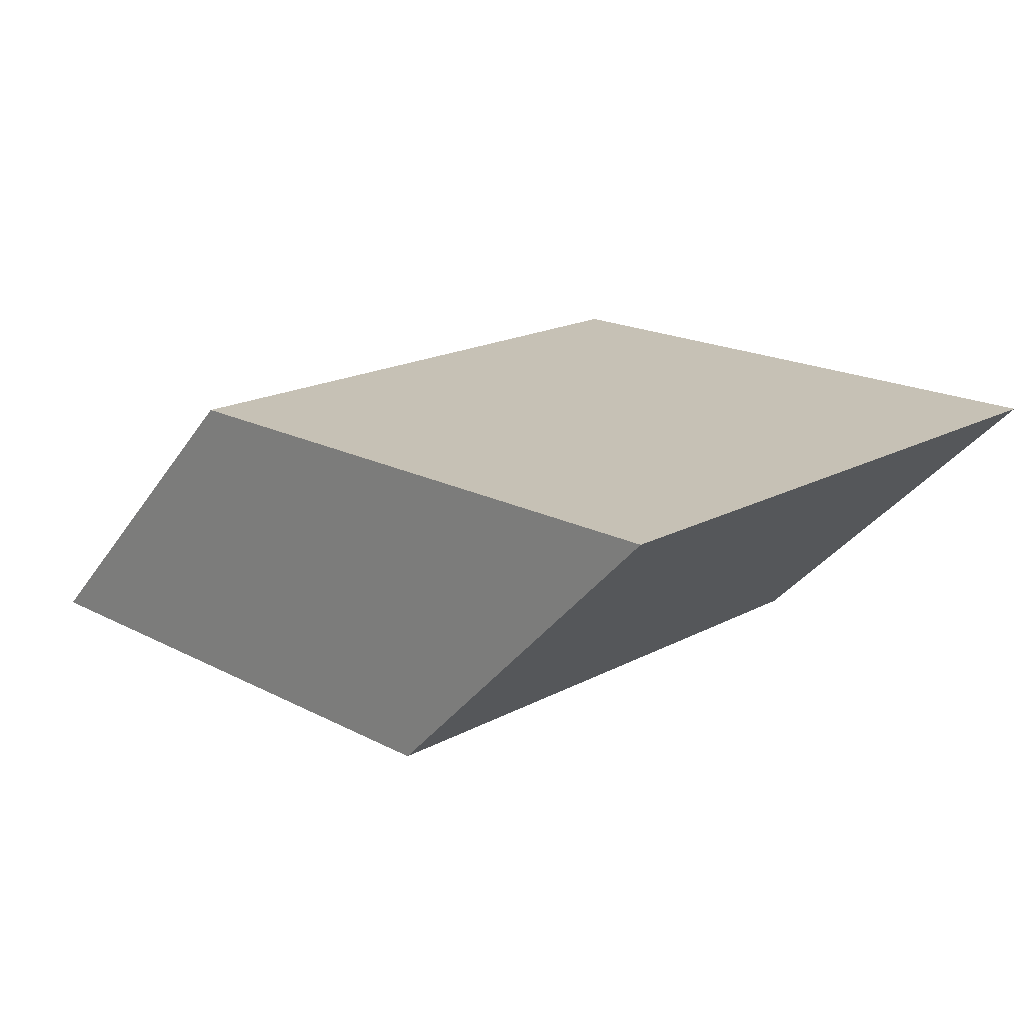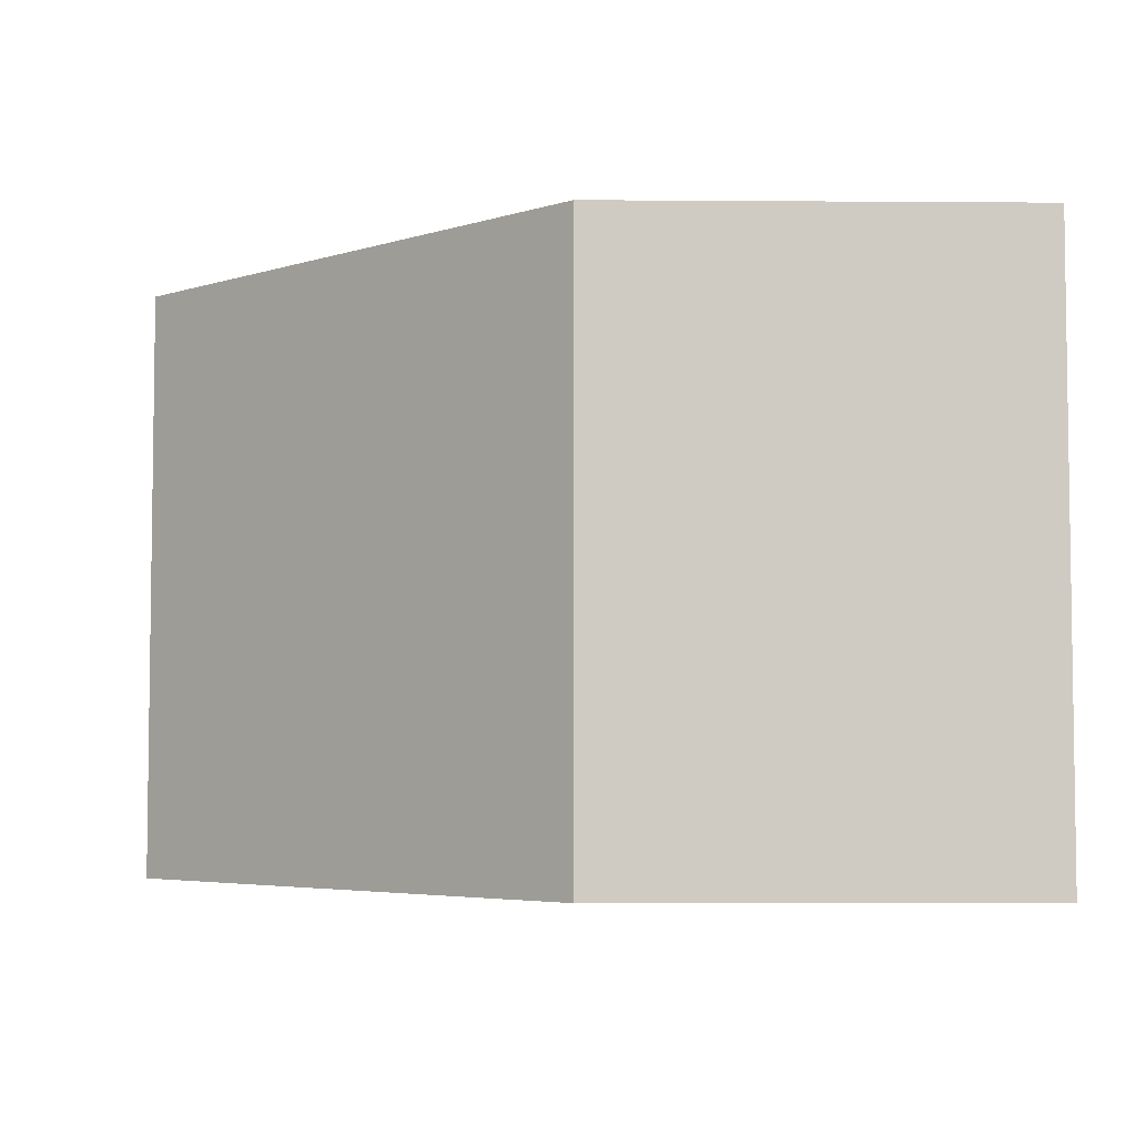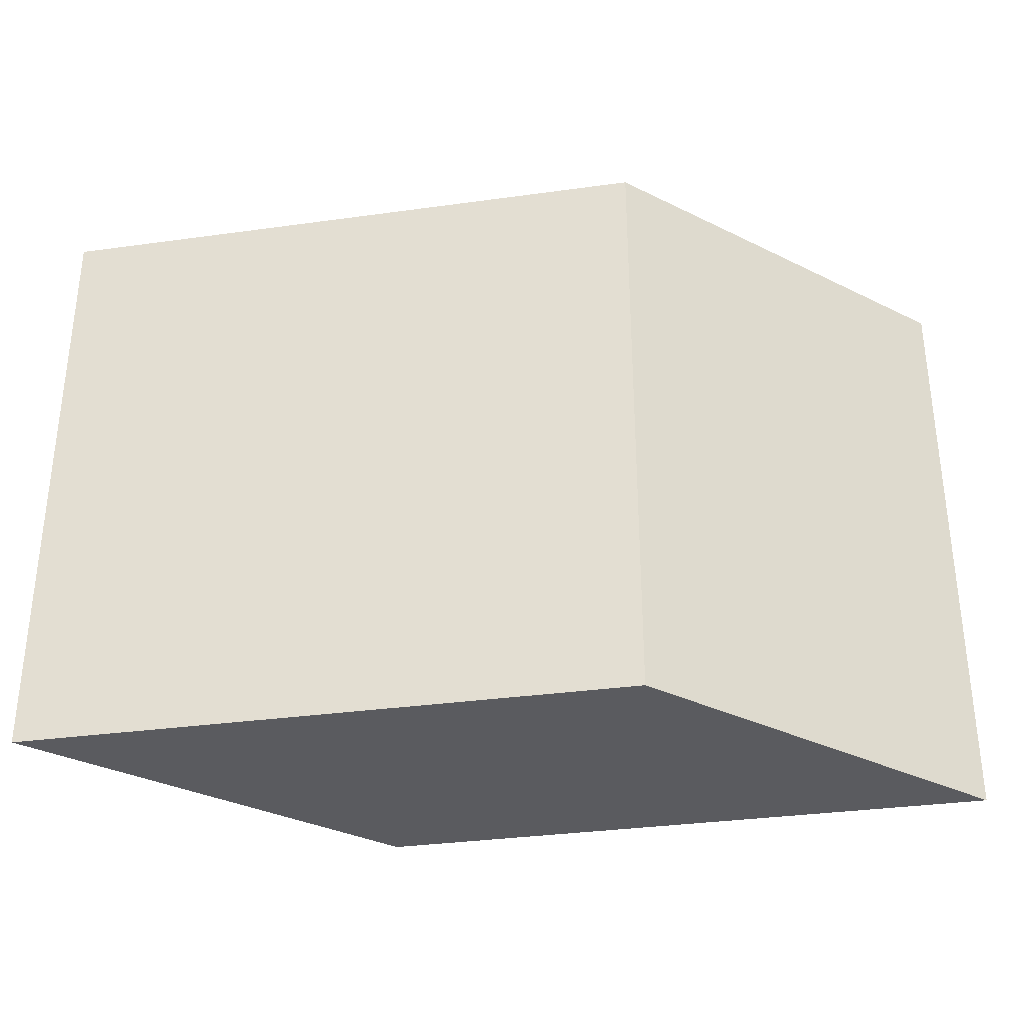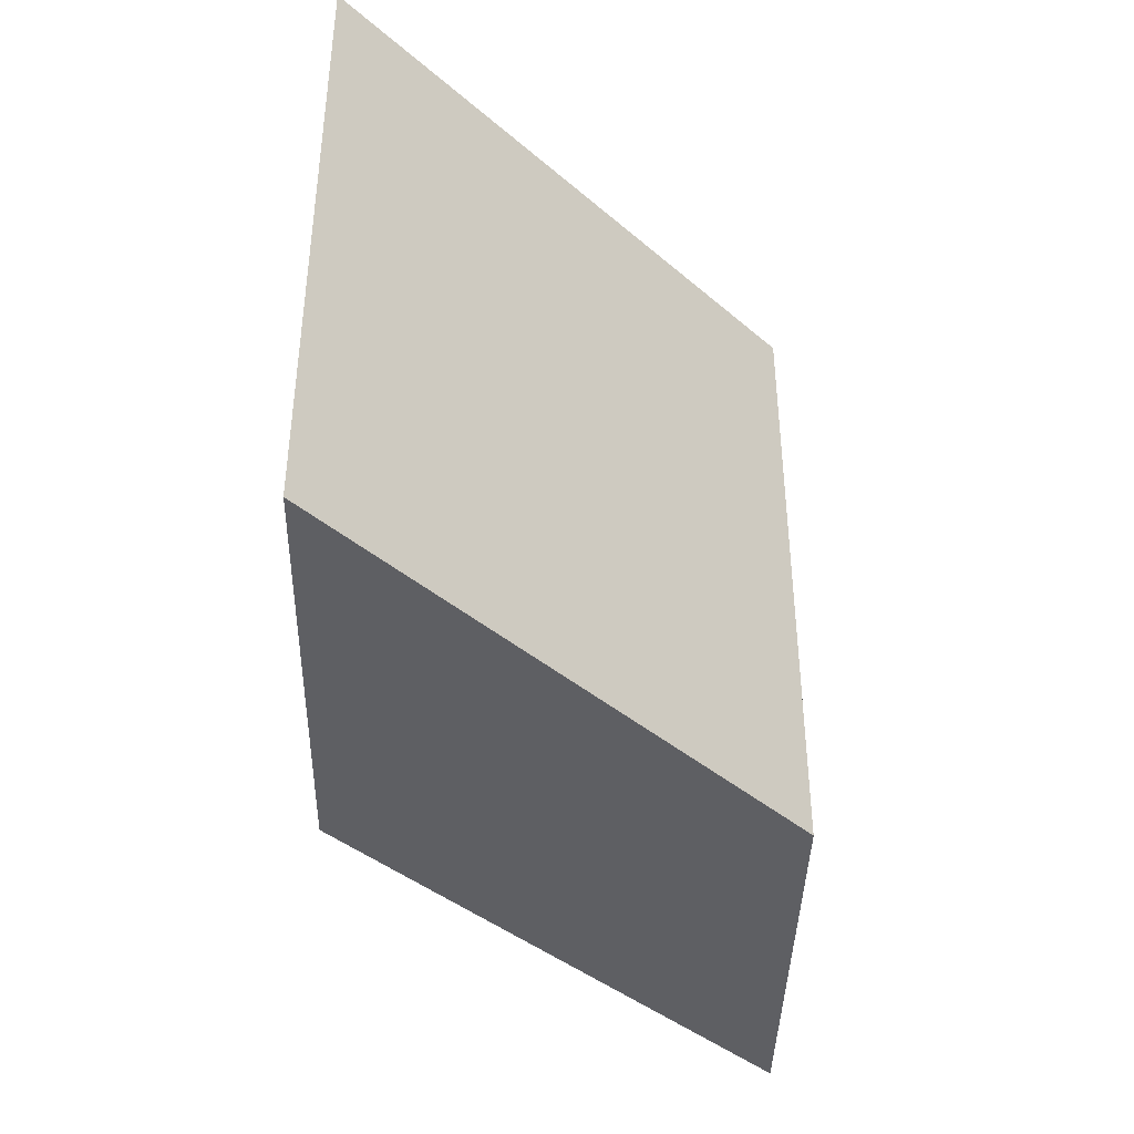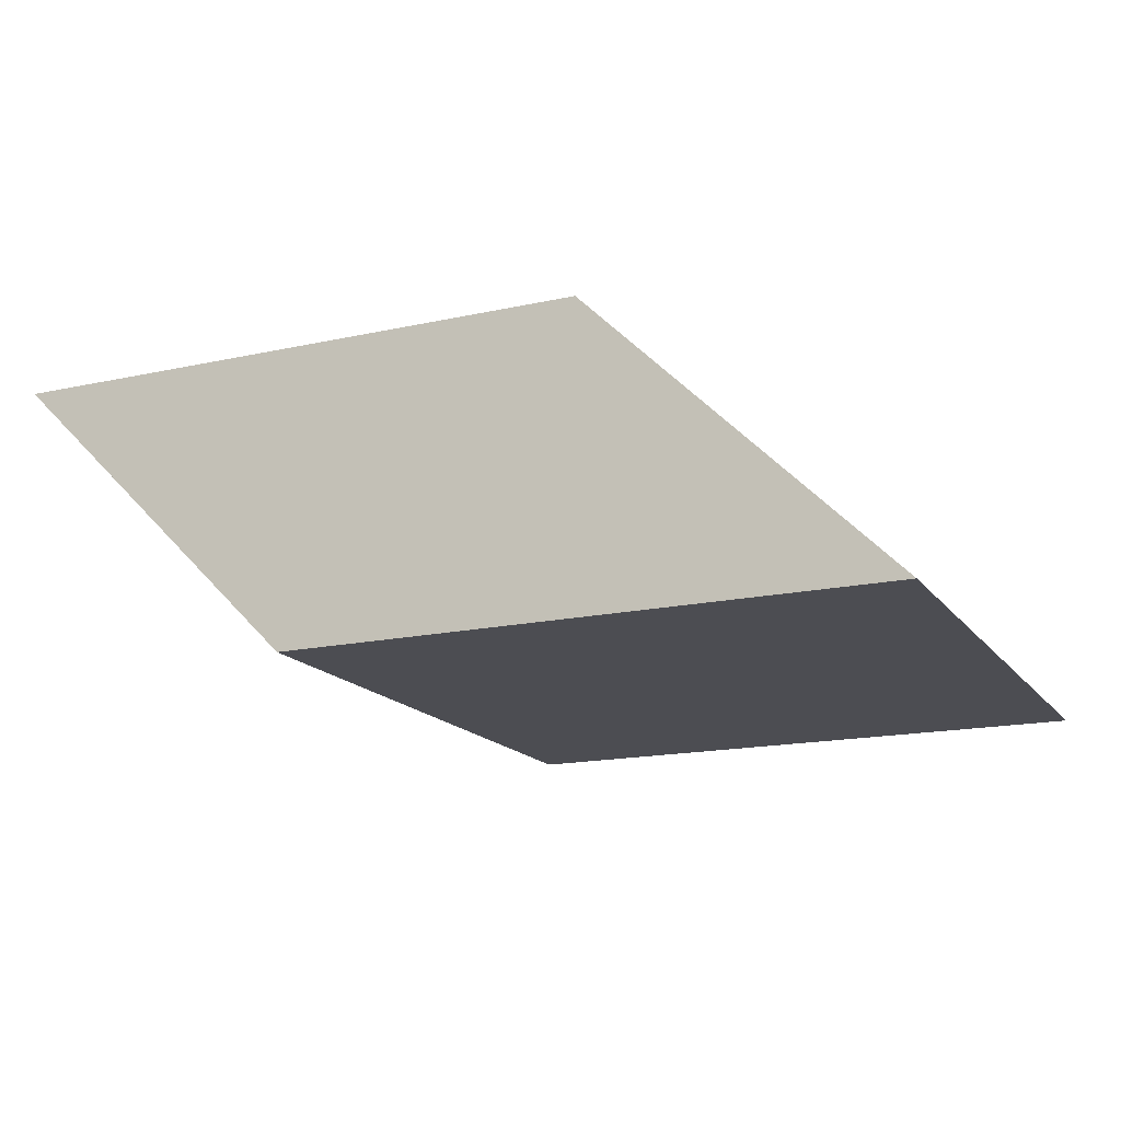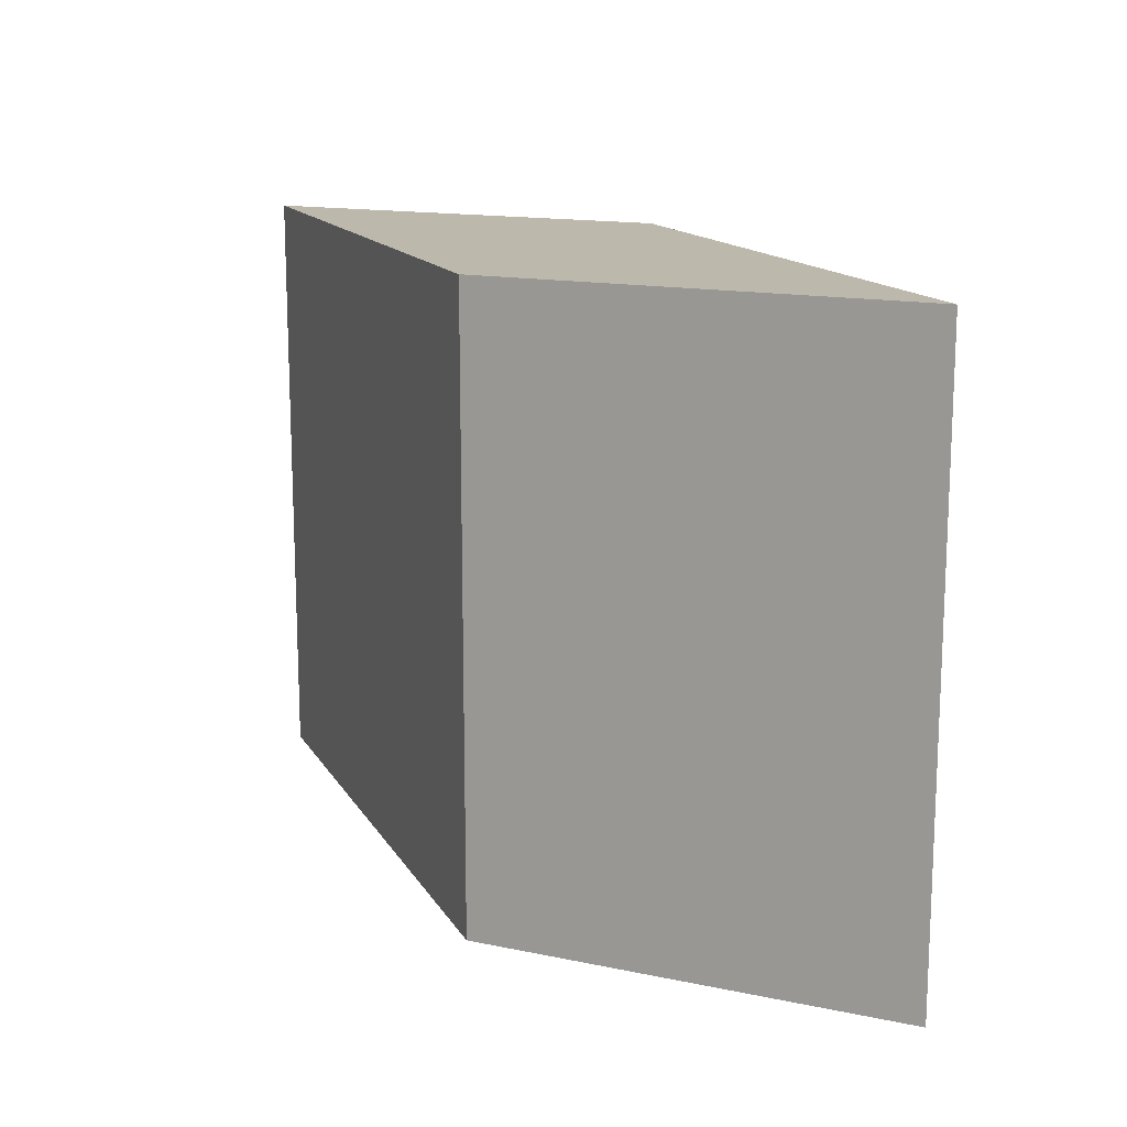
<metadata>
{"format":"obj","ext":"obj","renderer":"f3d","projection":"perspective","resolution":1024,"background":"white","views":[{"elev":18.7,"azim":44.7,"up":"+Y"},{"elev":-4.8,"azim":43.7,"up":"+Z"},{"elev":-33.2,"azim":10.8,"up":"+Z"},{"elev":-40.5,"azim":-46.2,"up":"+Z"},{"elev":-16.4,"azim":-155.7,"up":"+Y"},{"elev":14.7,"azim":69.3,"up":"+Z"}]}
</metadata>
<code>
o Cube_Cube.001
v -1.5 -0.5 2
v -0.5 0.5 2
v -1.5 -0.5 0
v -0.5 0.5 0
v 0.5 -0.5 2
v 1.5 0.5 2
v 0.5 -0.5 0
v 1.5 0.5 0
f 2 3 1
f 4 7 3
f 8 5 7
f 5 2 1
f 7 1 3
f 4 6 8
f 2 4 3
f 4 8 7
f 8 6 5
f 5 6 2
f 7 5 1
f 4 2 6

</code>
